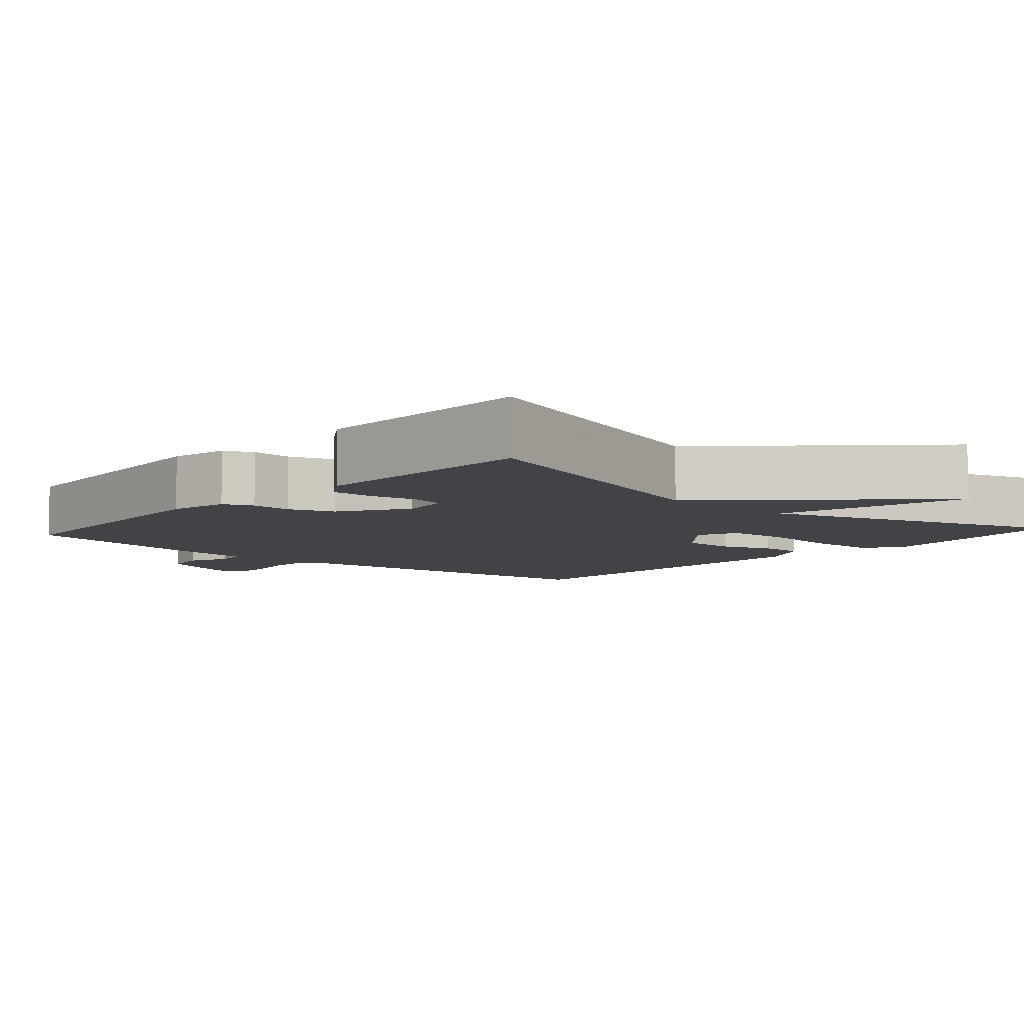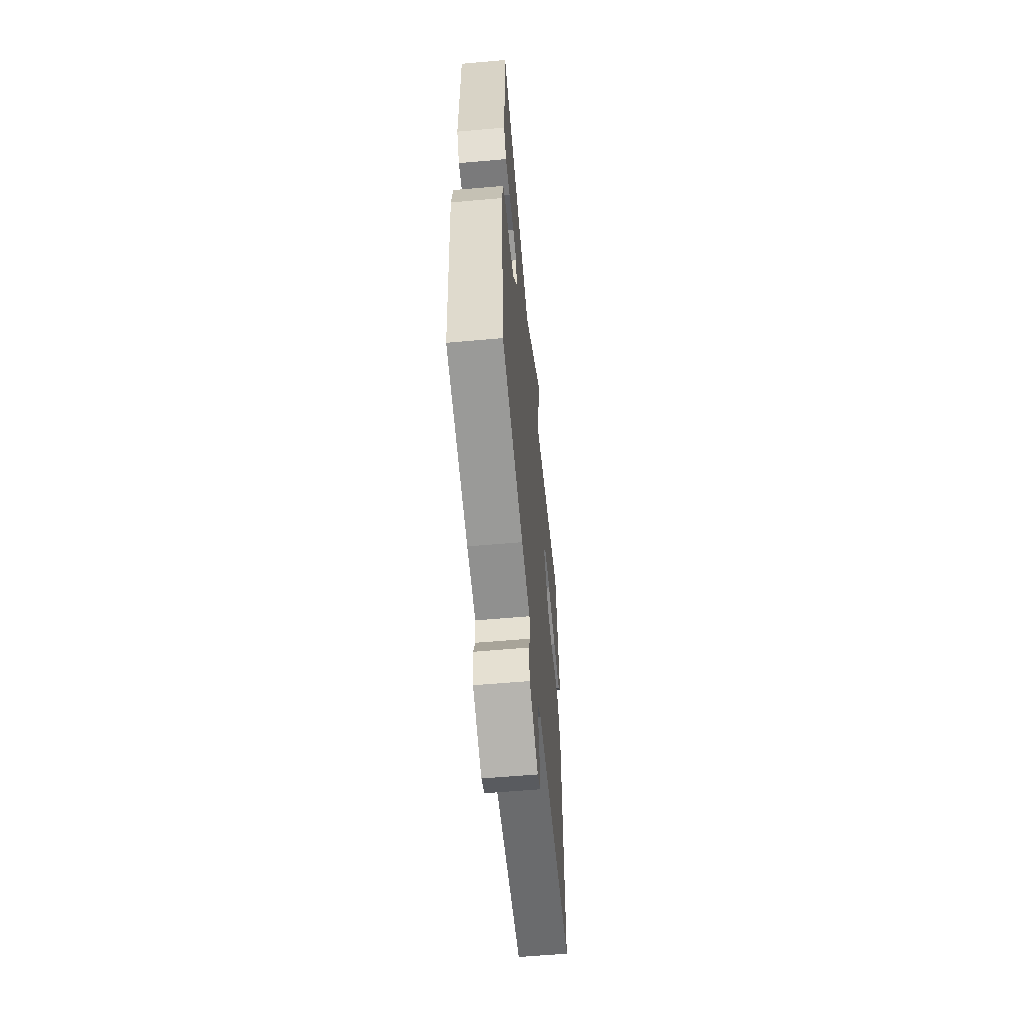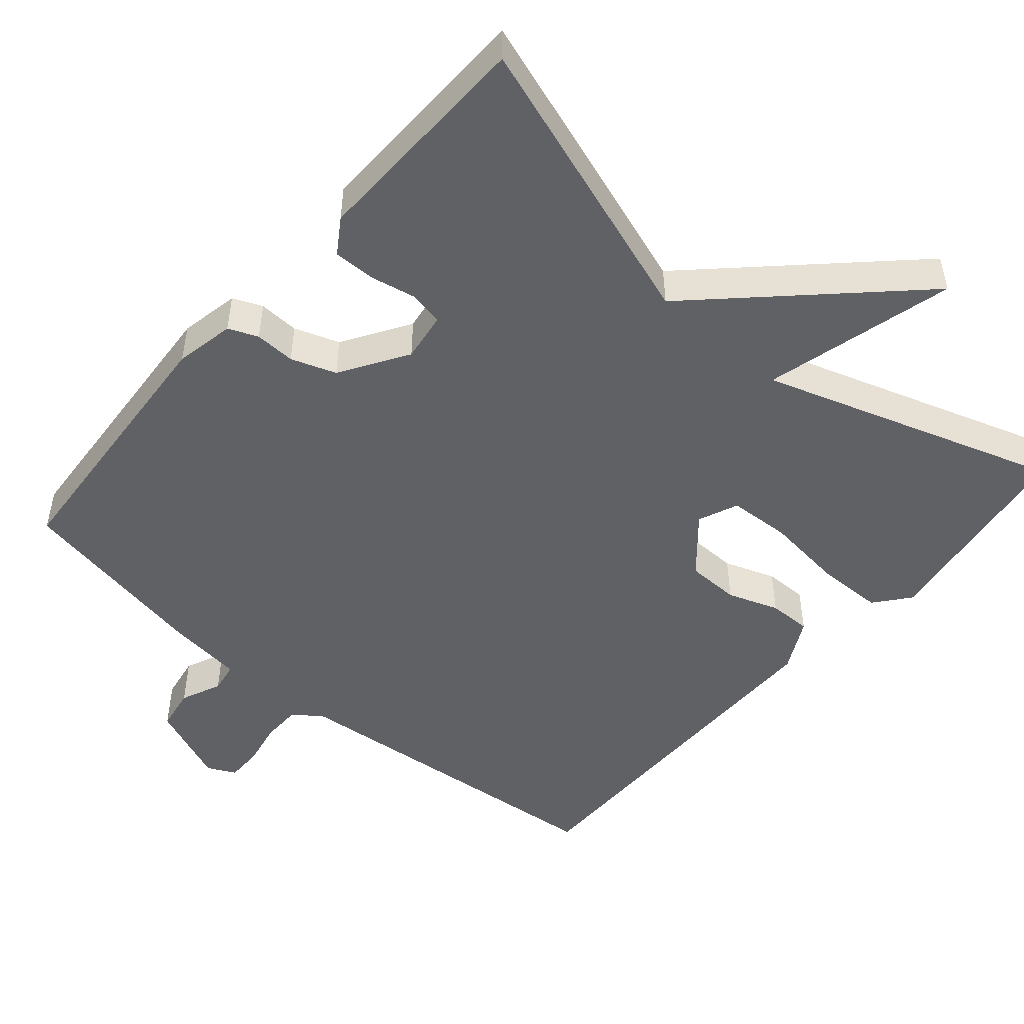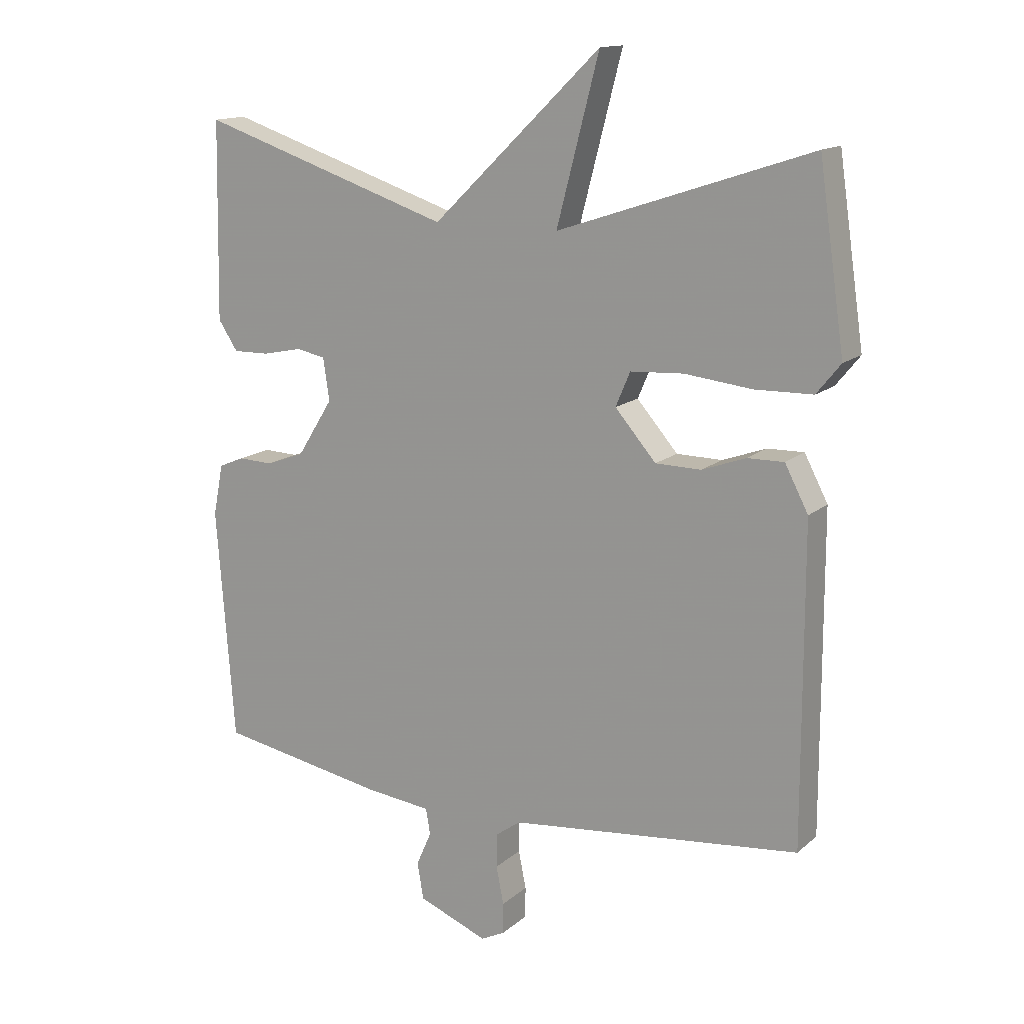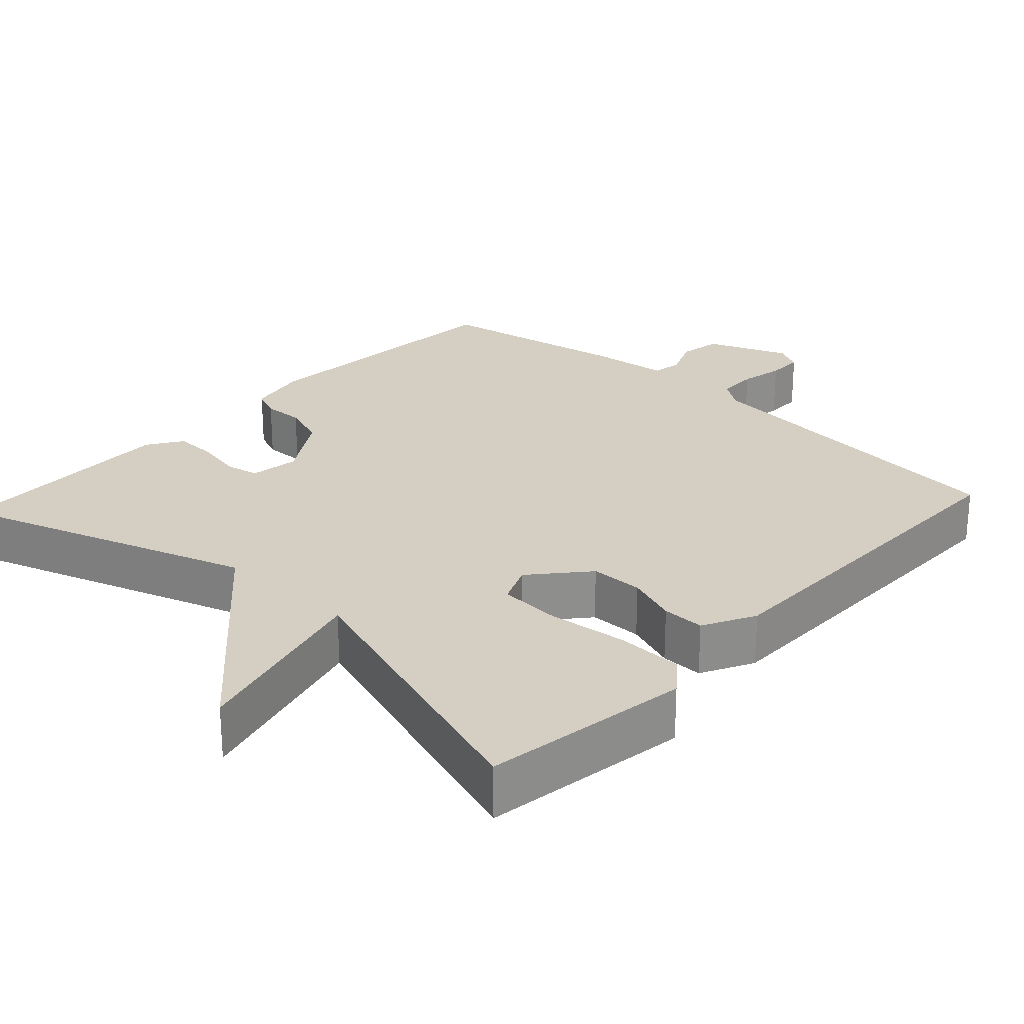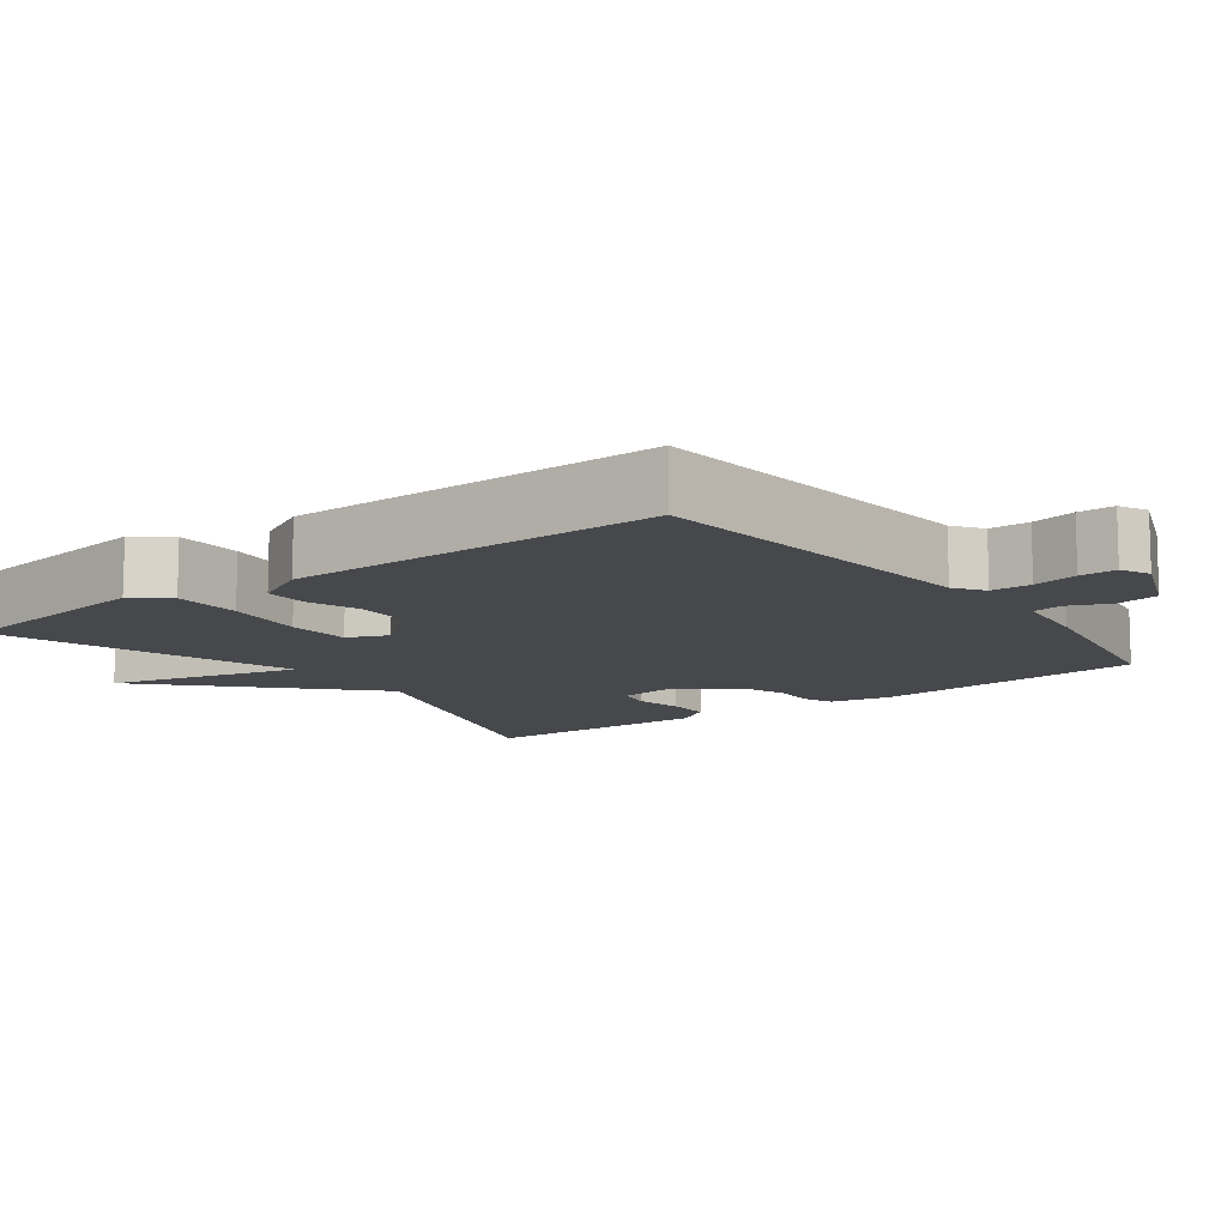
<metadata>
{"format":"obj","ext":"obj","renderer":"f3d","projection":"perspective","resolution":1024,"background":"white","views":[{"elev":-7.2,"azim":-41.7,"up":"+Y"},{"elev":-59.1,"azim":-84.8,"up":"+Z"},{"elev":-49.4,"azim":-40.9,"up":"+Y"},{"elev":14.4,"azim":30.1,"up":"+Z"},{"elev":25.6,"azim":42.7,"up":"+Y"},{"elev":-11.5,"azim":126.6,"up":"+Y"}]}
</metadata>
<code>
v -0.5 0.07 0.5
v -0.1 0.07 0.367
v 0.167 0.07 0.625
v 0.1 0.07 0.367
v 0.5 0.07 0.5
v 0.541 0.07 0.217
v 0.503 0.07 0.17
v 0.412 0.07 0.168
v 0.305 0.07 0.18
v 0.221 0.07 0.175
v 0.198 0.07 0.121
v 0.263 0.07 0.046
v 0.335 0.07 0.045
v 0.404 0.07 0.07
v 0.462 0.07 0.071
v 0.499 0.07 0
v 0.5 0.07 -0.5
v 0.039 0.07 -0.548
v 0 0.07 -0.576
v -0.001 0.07 -0.63
v 0.011 0.07 -0.69
v 0.011 0.07 -0.739
v -0.027 0.07 -0.758
v -0.137 0.07 -0.714
v -0.147 0.07 -0.656
v -0.123 0.07 -0.601
v -0.13 0.07 -0.56
v -0.235 0.07 -0.548
v -0.5 0.07 -0.5
v -0.528 0.07 -0.13
v -0.512 0.07 -0.049
v -0.472 0.07 -0.032
v -0.417 0.07 -0.034
v -0.356 0.07 -0.012
v -0.299 0.07 0.079
v -0.309 0.07 0.146
v -0.355 0.07 0.155
v -0.418 0.07 0.142
v -0.475 0.07 0.141
v -0.506 0.07 0.188
v -0.5 0 0.5
v -0.1 0 0.367
v 0.167 0 0.625
v 0.1 0 0.367
v 0.5 0 0.5
v 0.541 0 0.217
v 0.503 0 0.17
v 0.412 0 0.168
v 0.305 0 0.18
v 0.221 0 0.175
v 0.198 0 0.121
v 0.263 0 0.046
v 0.335 0 0.045
v 0.404 0 0.07
v 0.462 0 0.071
v 0.499 0 0
v 0.5 0 -0.5
v 0.039 0 -0.548
v 0 0 -0.576
v -0.001 0 -0.63
v 0.011 0 -0.69
v 0.011 0 -0.739
v -0.027 0 -0.758
v -0.137 0 -0.714
v -0.147 0 -0.656
v -0.123 0 -0.601
v -0.13 0 -0.56
v -0.235 0 -0.548
v -0.5 0 -0.5
v -0.528 0 -0.13
v -0.512 0 -0.049
v -0.472 0 -0.032
v -0.417 0 -0.034
v -0.356 0 -0.012
v -0.299 0 0.079
v -0.309 0 0.146
v -0.355 0 0.155
v -0.418 0 0.142
v -0.475 0 0.141
v -0.506 0 0.188
f 40 1 2
f 39 40 2
f 38 39 2
f 37 38 2
f 36 37 2
f 2 3 4
f 36 2 4
f 35 36 4
f 34 35 4 5
f 31 32 33
f 30 31 33
f 29 30 33
f 28 29 33
f 27 28 33
f 27 33 34
f 24 25 26
f 23 24 26
f 22 23 26
f 21 22 26
f 20 21 26
f 19 20 26 27
f 18 19 27 34
f 16 17 18
f 15 16 18
f 14 15 18
f 13 14 18
f 12 13 18 34
f 7 8 9
f 6 7 9
f 5 6 9
f 5 9 10
f 34 5 10
f 11 12 34
f 10 11 34
f 42 41 80
f 42 80 79
f 42 79 78
f 42 78 77
f 42 77 76
f 44 43 42
f 44 42 76
f 44 76 75
f 45 44 75 74
f 73 72 71
f 73 71 70
f 73 70 69
f 73 69 68
f 73 68 67
f 74 73 67
f 66 65 64
f 66 64 63
f 66 63 62
f 66 62 61
f 66 61 60
f 67 66 60 59
f 74 67 59 58
f 58 57 56
f 58 56 55
f 58 55 54
f 58 54 53
f 74 58 53 52
f 49 48 47
f 49 47 46
f 49 46 45
f 50 49 45
f 50 45 74
f 74 52 51
f 74 51 50
f 1 41 42 2
f 2 42 43 3
f 3 43 44 4
f 4 44 45 5
f 5 45 46 6
f 6 46 47 7
f 7 47 48 8
f 8 48 49 9
f 9 49 50 10
f 10 50 51 11
f 11 51 52 12
f 12 52 53 13
f 13 53 54 14
f 14 54 55 15
f 15 55 56 16
f 16 56 57 17
f 17 57 58 18
f 18 58 59 19
f 19 59 60 20
f 20 60 61 21
f 21 61 62 22
f 22 62 63 23
f 23 63 64 24
f 24 64 65 25
f 25 65 66 26
f 26 66 67 27
f 27 67 68 28
f 28 68 69 29
f 29 69 70 30
f 30 70 71 31
f 31 71 72 32
f 32 72 73 33
f 33 73 74 34
f 34 74 75 35
f 35 75 76 36
f 36 76 77 37
f 37 77 78 38
f 38 78 79 39
f 39 79 80 40
f 40 80 41 1

</code>
